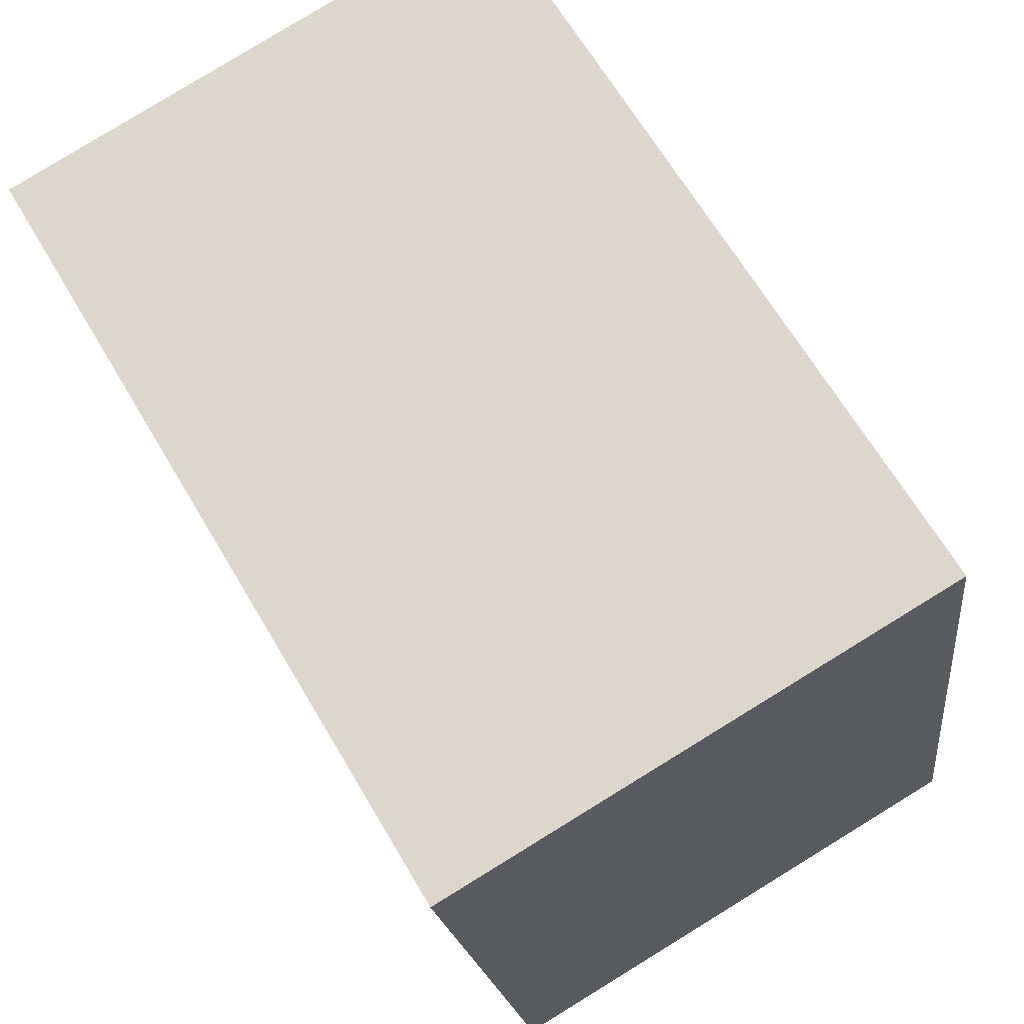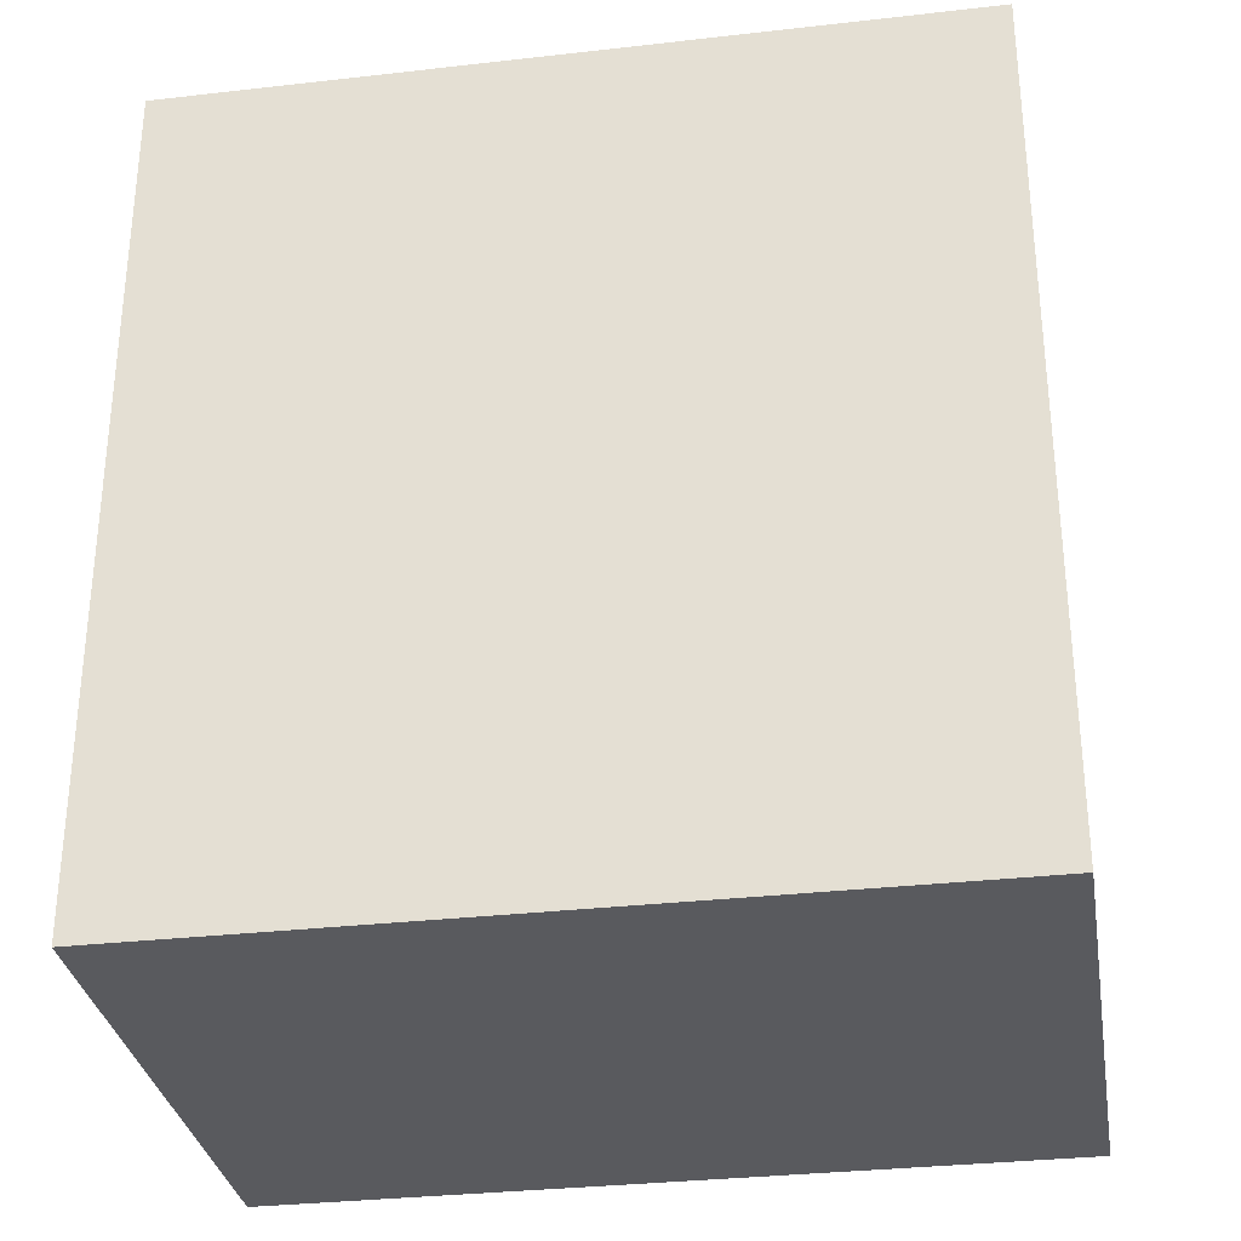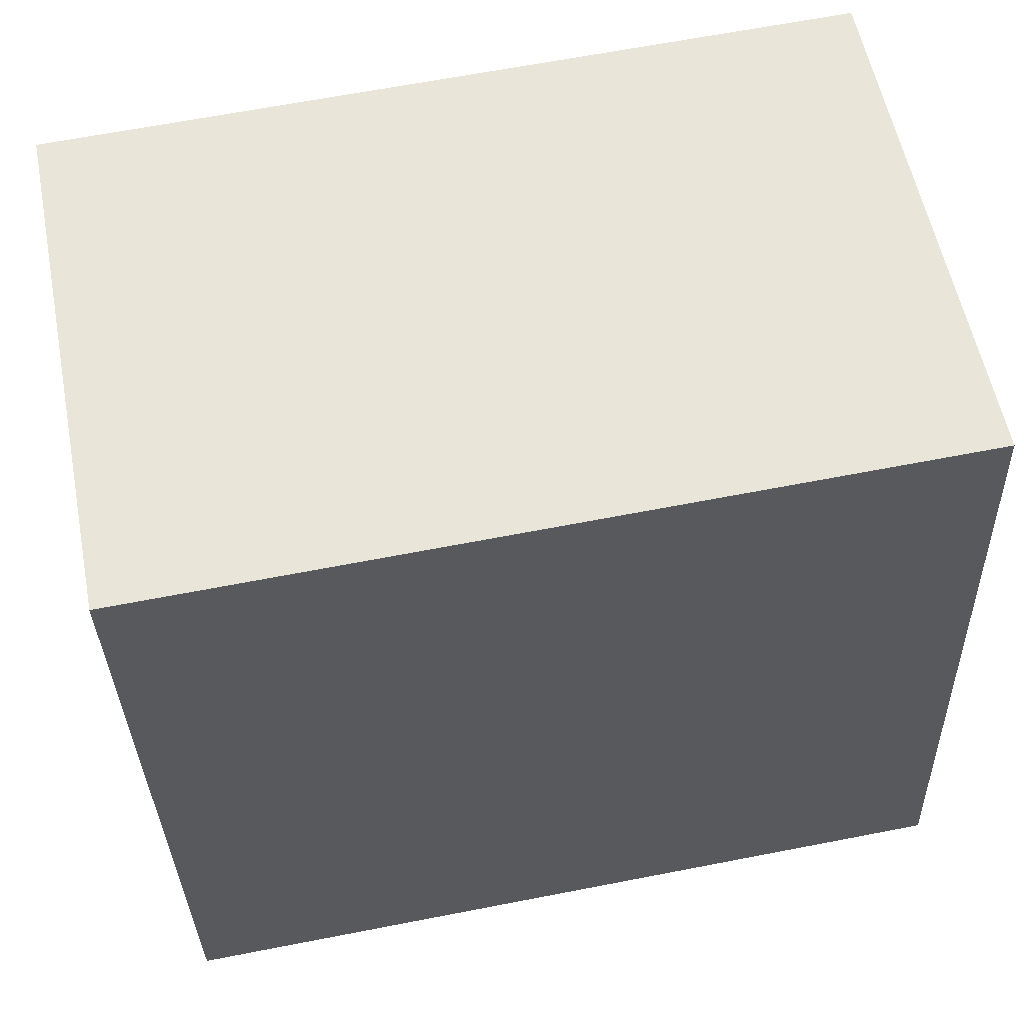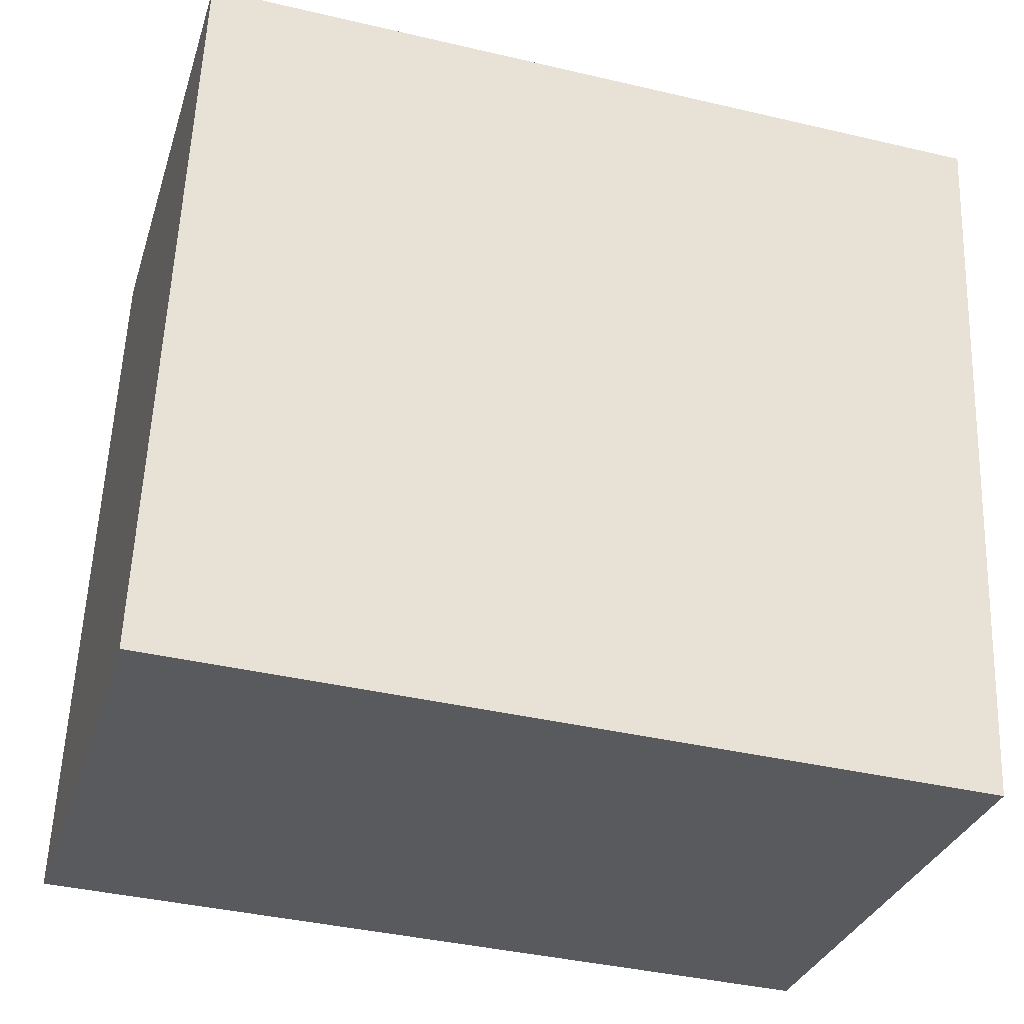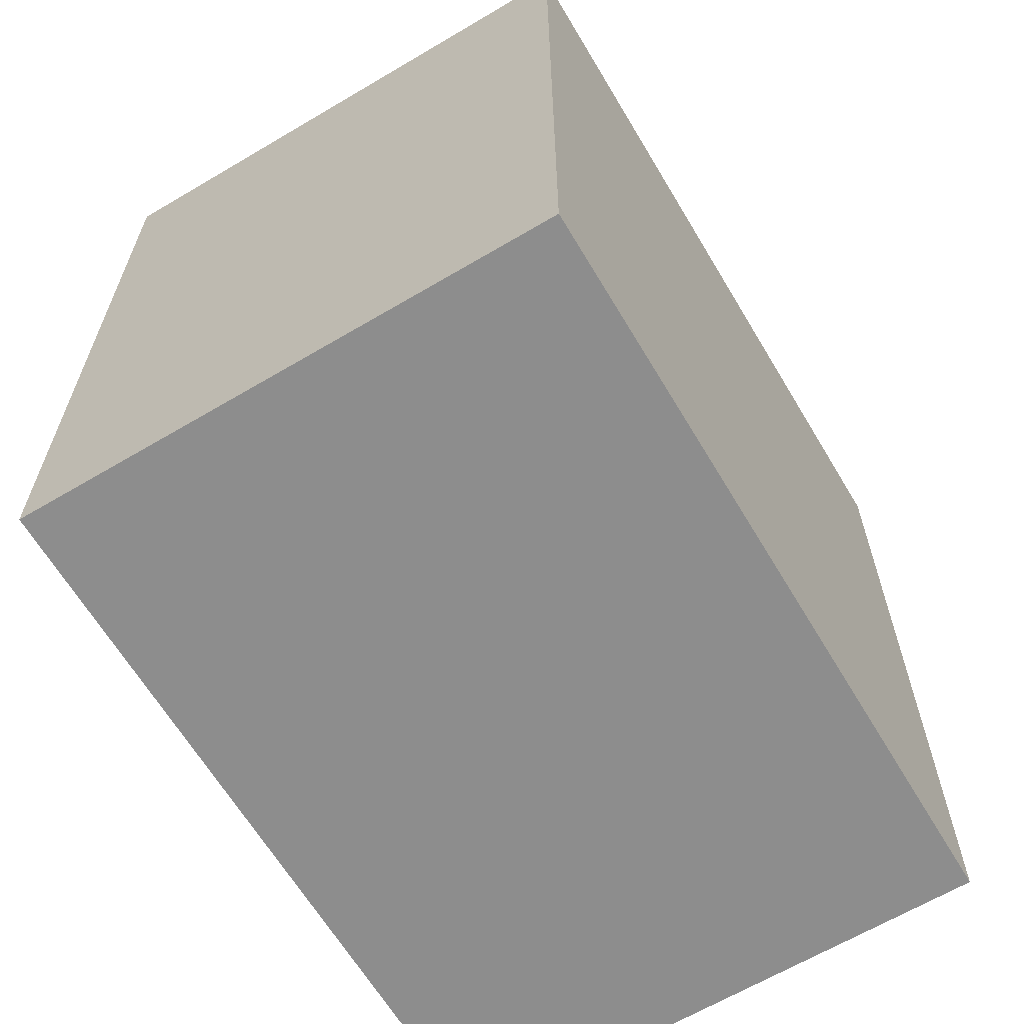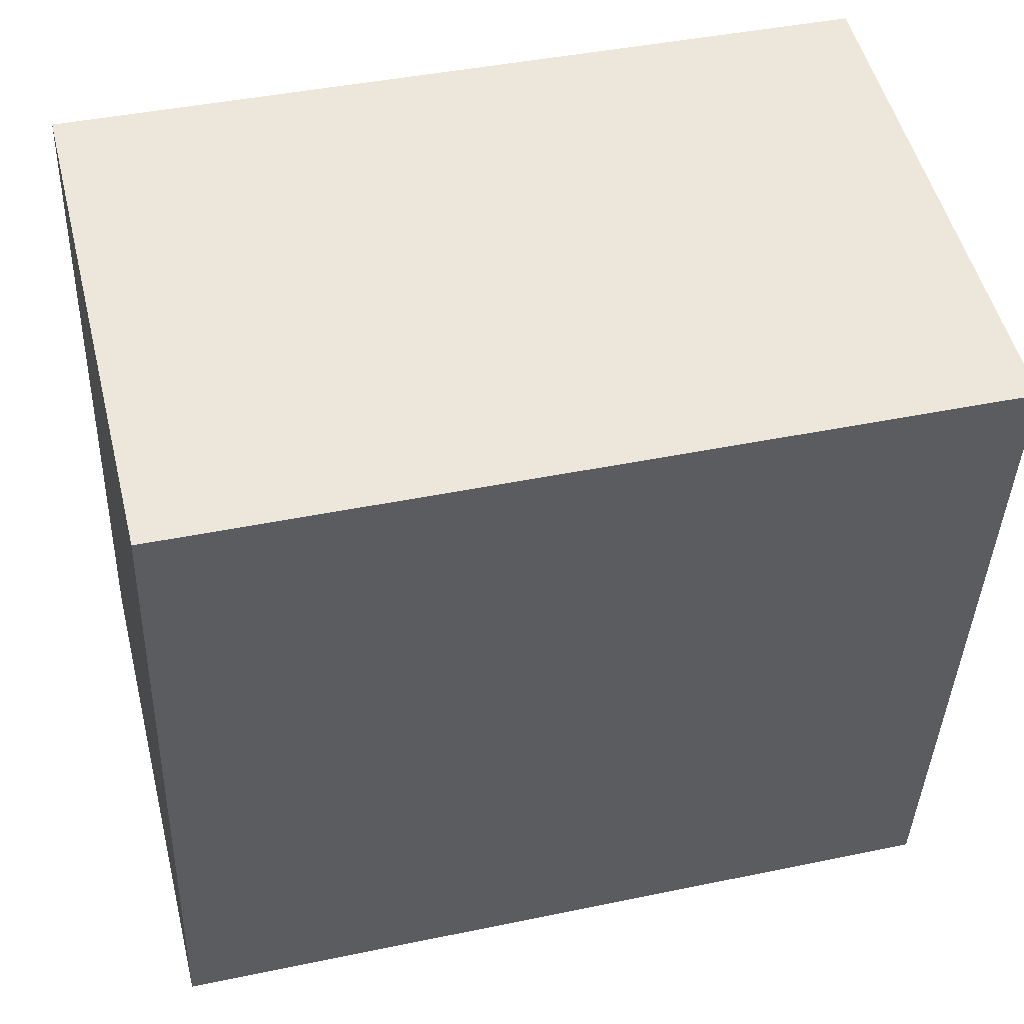
<metadata>
{"format":"obj","ext":"obj","renderer":"f3d","projection":"perspective","resolution":1024,"background":"white","views":[{"elev":66.0,"azim":-30.5,"up":"+Z"},{"elev":-31.7,"azim":-88.9,"up":"+Y"},{"elev":64.7,"azim":78.9,"up":"+Z"},{"elev":-39.4,"azim":-106.3,"up":"+Z"},{"elev":-64.6,"azim":-157.3,"up":"+Y"},{"elev":42.4,"azim":-104.0,"up":"+Z"}]}
</metadata>
<code>
v  4.284 10.34 -9.059
v  7.572 10.34 -4.756
v  8.112 10.34 -8.514
v  6.75 10.34 0.967
v  0 10.34 6.333e-16
v  2.505 10.34 -9.312
v  1.348 10.34 -9.477
v  7.538 10.34 -4.516
v  8.112 5.213e-16 -8.514
v  7.572 2.912e-16 -4.756
v  6.75 -5.921e-17 0.967
v  7.538 2.765e-16 -4.516
v  1.348 5.803e-16 -9.477
v  4.284 5.547e-16 -9.059
v  2.505 5.702e-16 -9.312
v  0 0 0
g defaultobject
f 1 2 3
f 2 1 4
f 4 1 5
f 5 1 6
f 5 6 7
f 4 8 2
f 2 9 3
f 9 2 8
f 9 8 4
f 9 4 10
f 10 4 11
f 10 11 12
f 9 1 3
f 1 9 6
f 6 9 7
f 7 9 13
f 13 9 14
f 13 14 15
f 13 5 7
f 5 13 16
f 16 4 5
f 4 16 11
f 10 14 9
f 14 10 12
f 14 12 11
f 14 11 15
f 15 11 13
f 13 11 16

</code>
